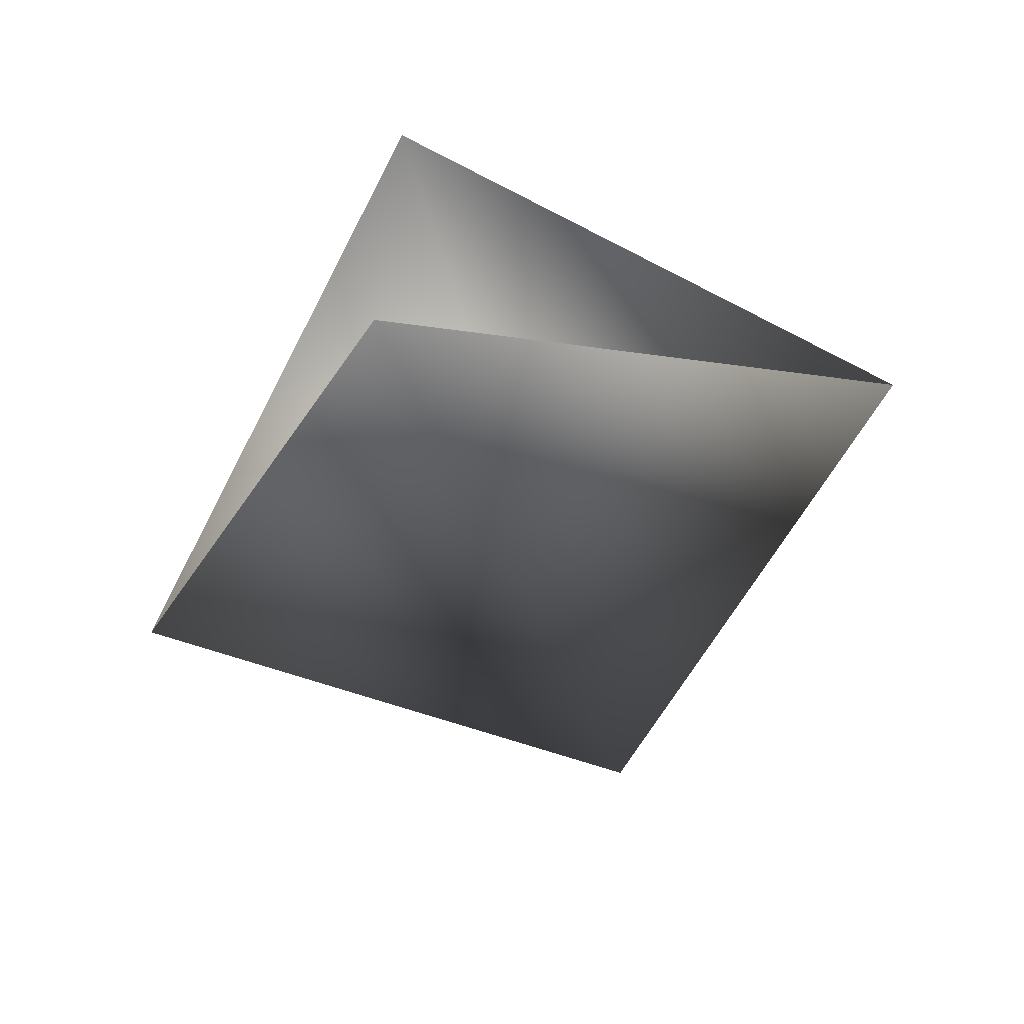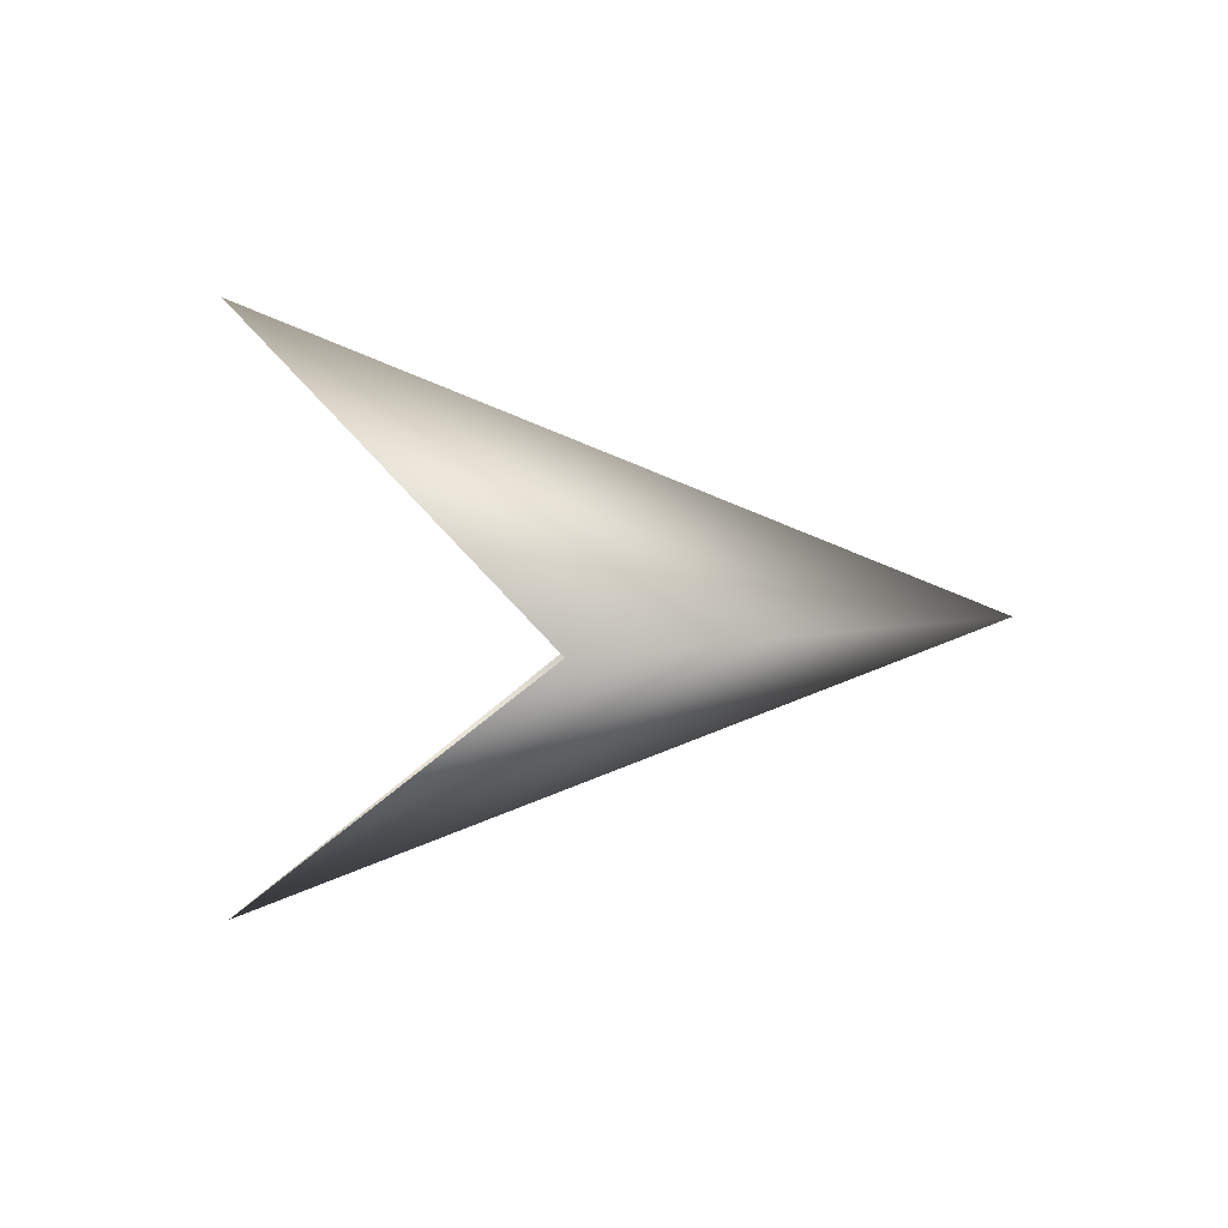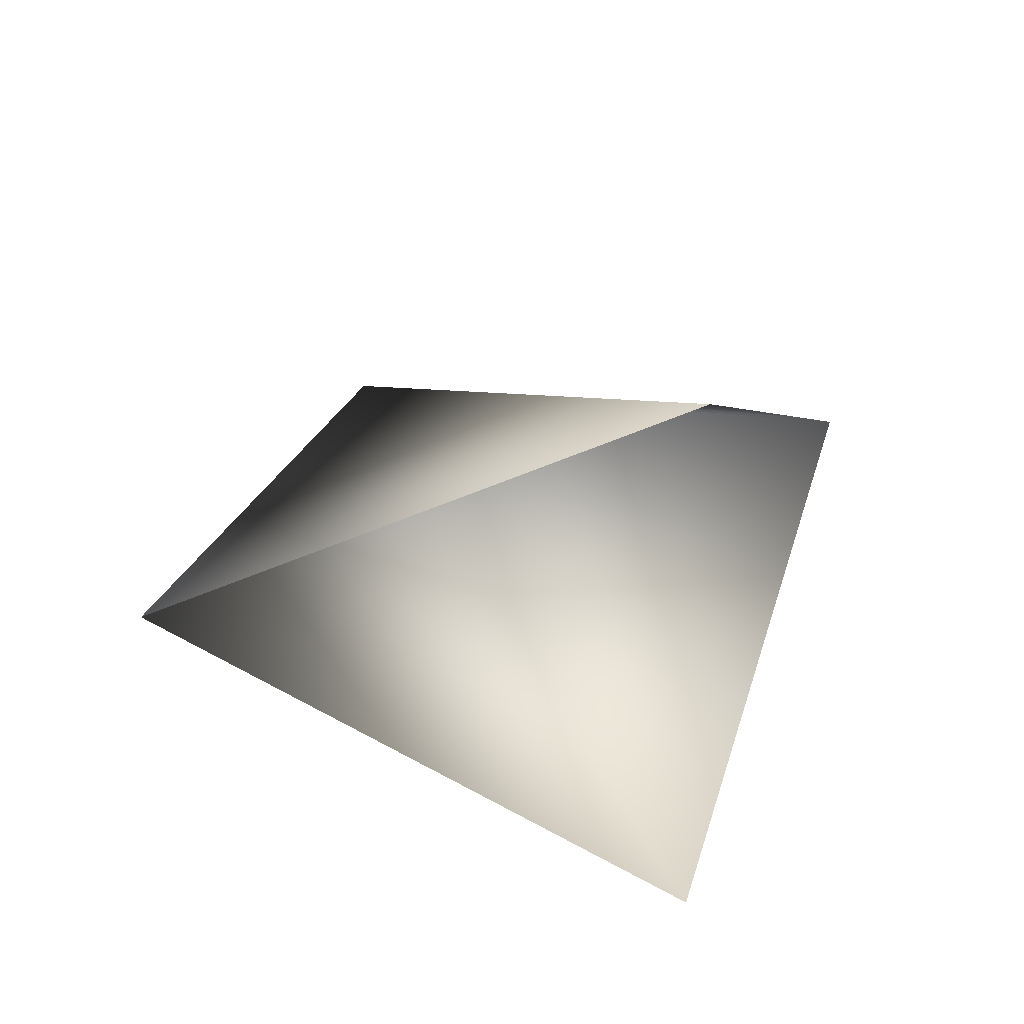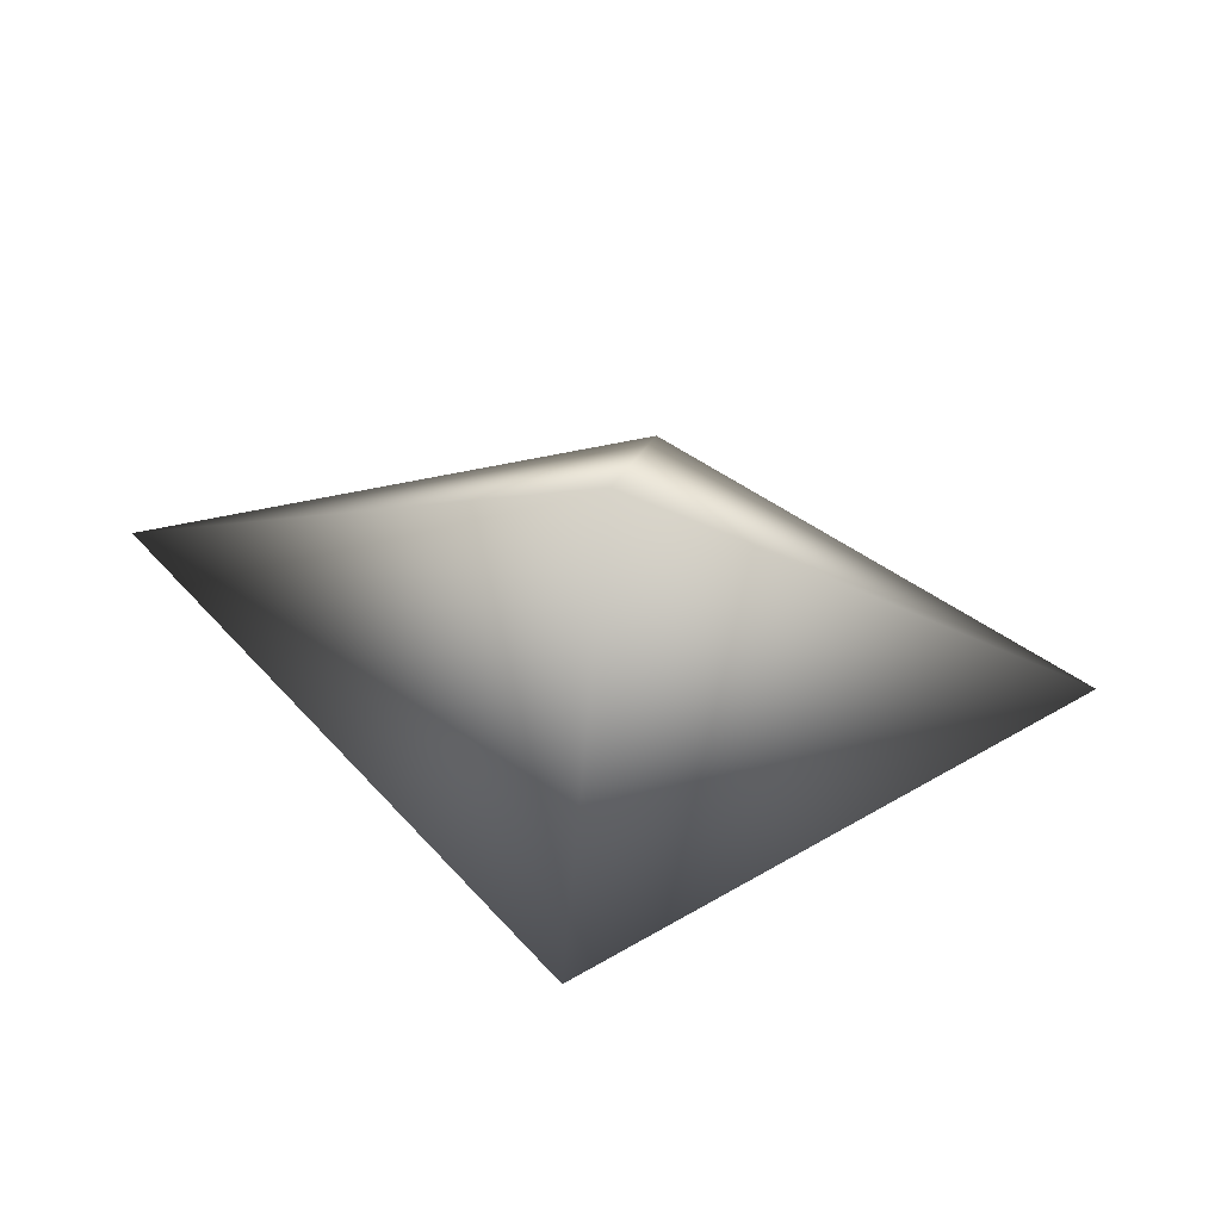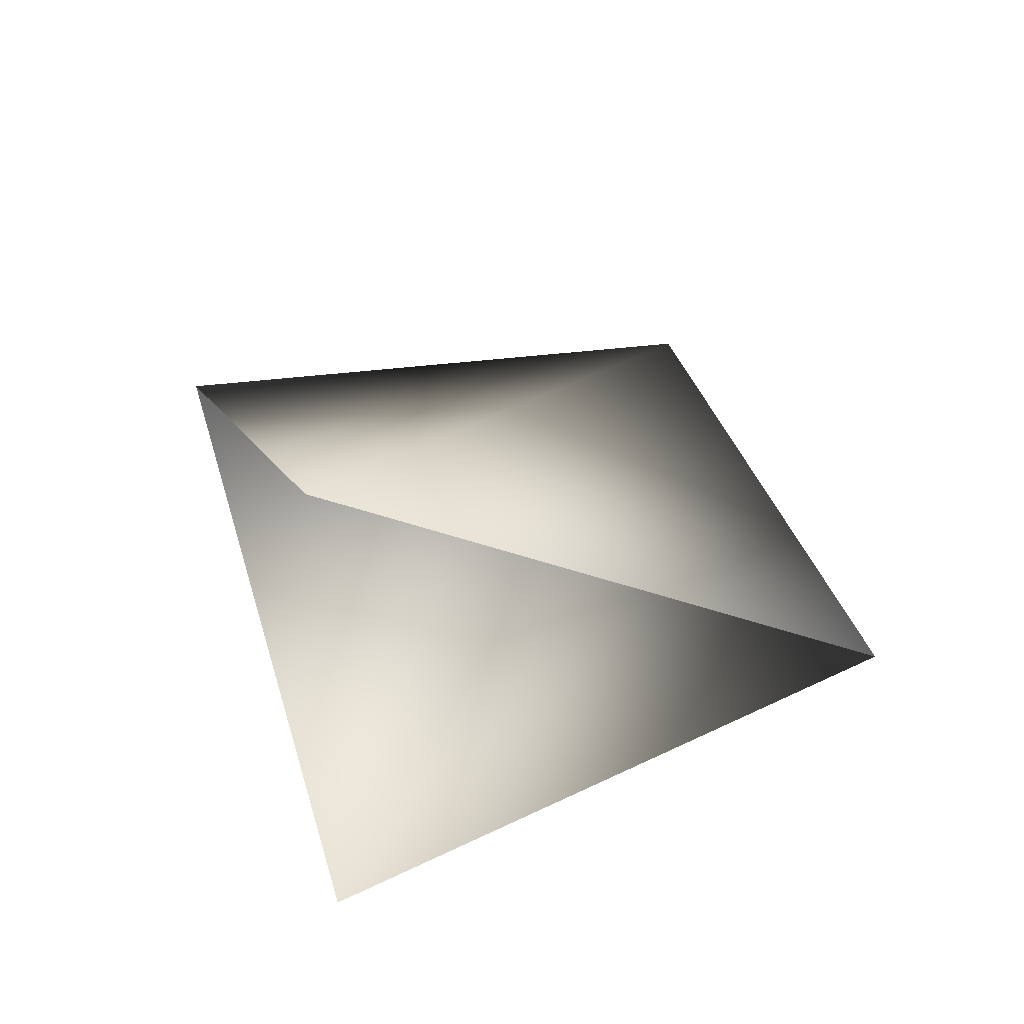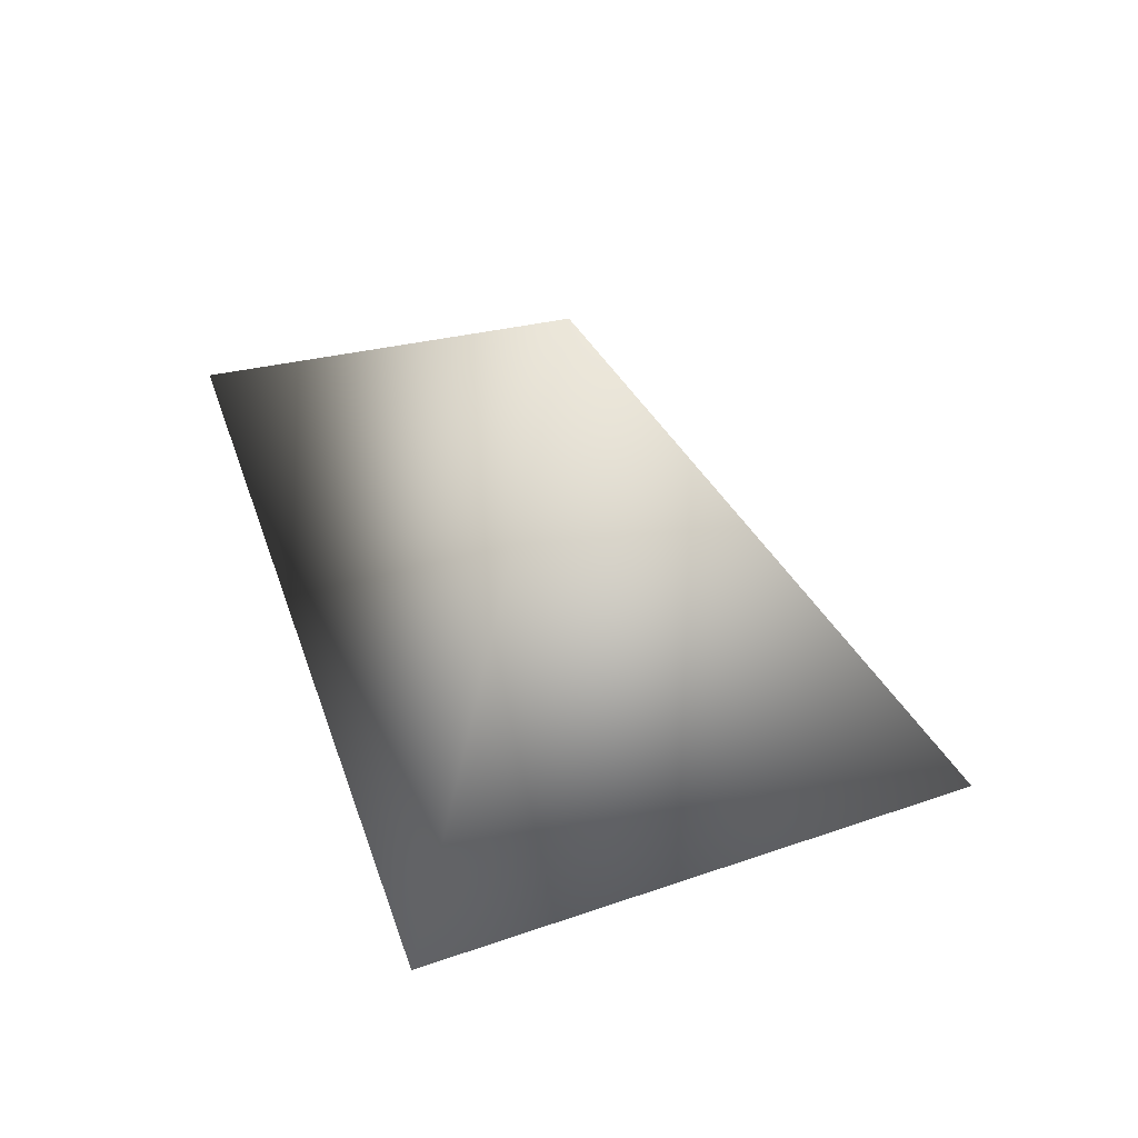
<metadata>
{"format":"obj","ext":"obj","renderer":"f3d","projection":"perspective","resolution":1024,"background":"white","views":[{"elev":-63.7,"azim":20.4,"up":"+Z"},{"elev":4.4,"azim":94.9,"up":"+Z"},{"elev":29.4,"azim":-30.0,"up":"+Z"},{"elev":75.0,"azim":9.5,"up":"+Y"},{"elev":40.9,"azim":31.3,"up":"+Z"},{"elev":54.5,"azim":-146.5,"up":"+Y"}]}
</metadata>
<code>
o face_oval
v 0 1.7 0  # Head top
v 0 1.5 0.08  # Face front
v 0.12 1.6 0  # Right temple
v -0.12 1.6 0 # Left temple
v 0 1.5 -0.08 # Back head
v 0 1.4 0  # Neck
f 1 2 3
f 1 3 5
f 1 5 4
f 1 4 2

</code>
